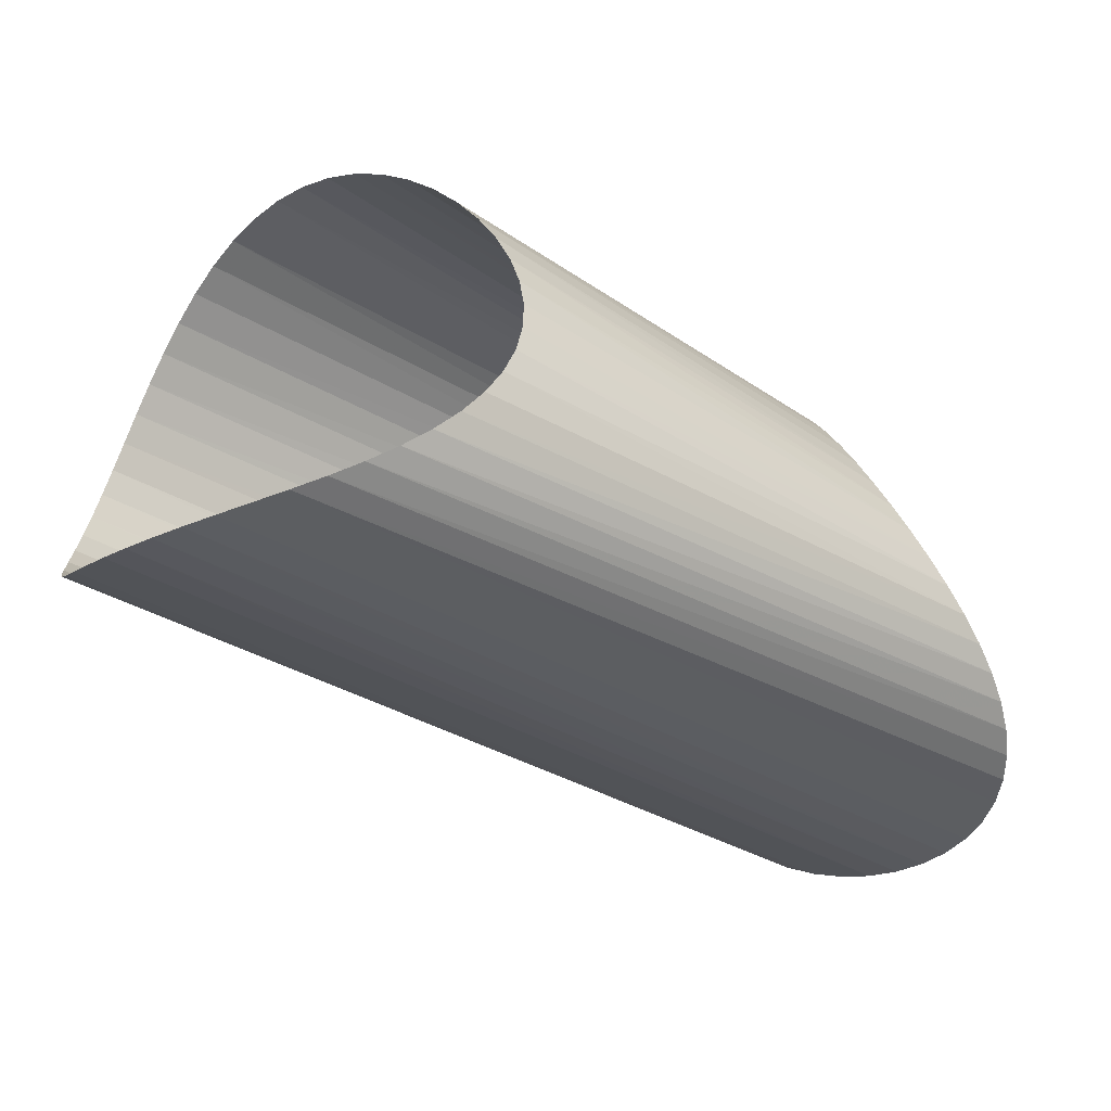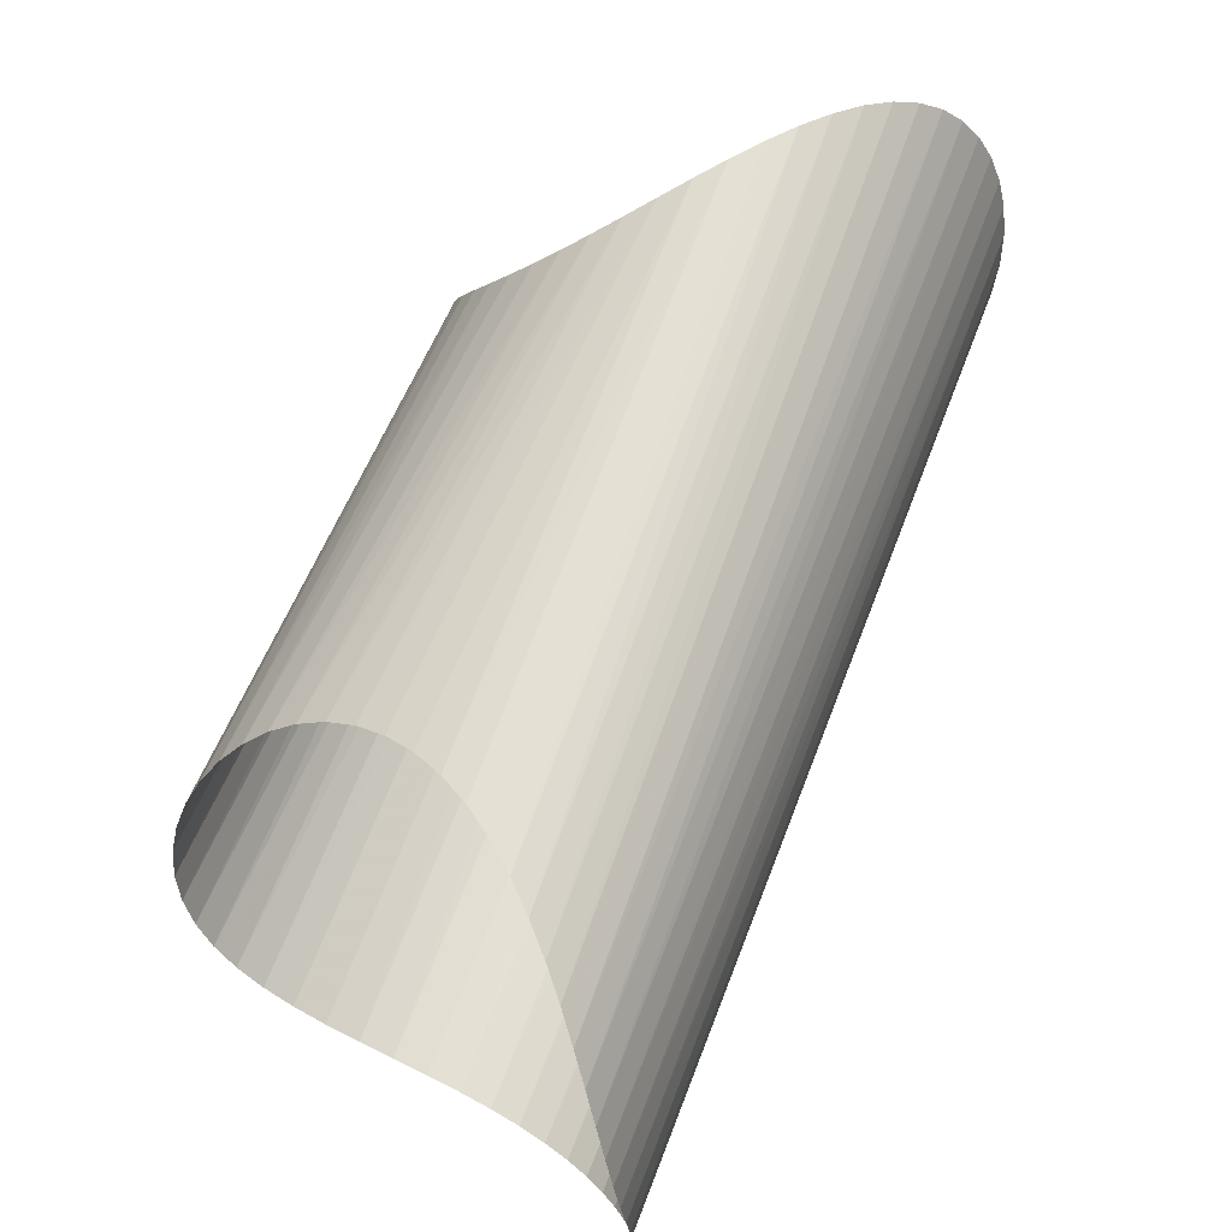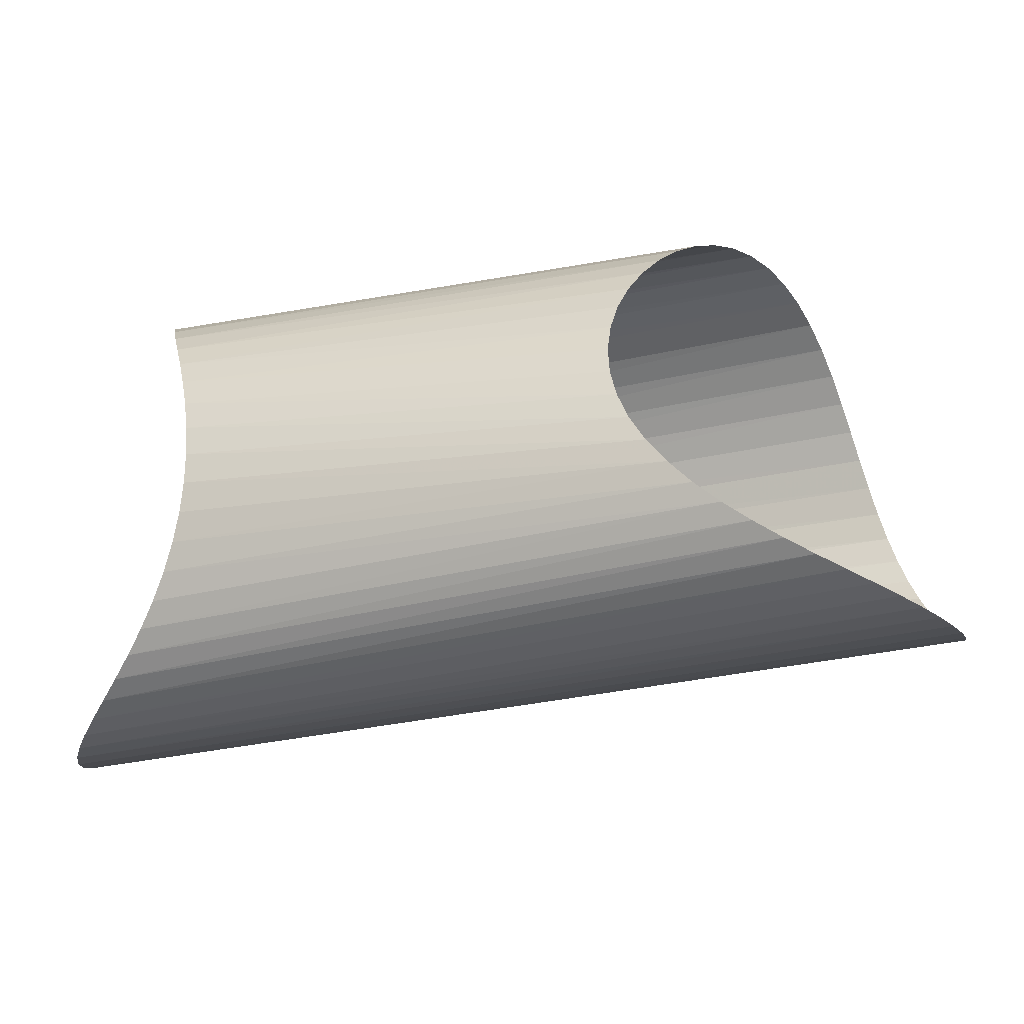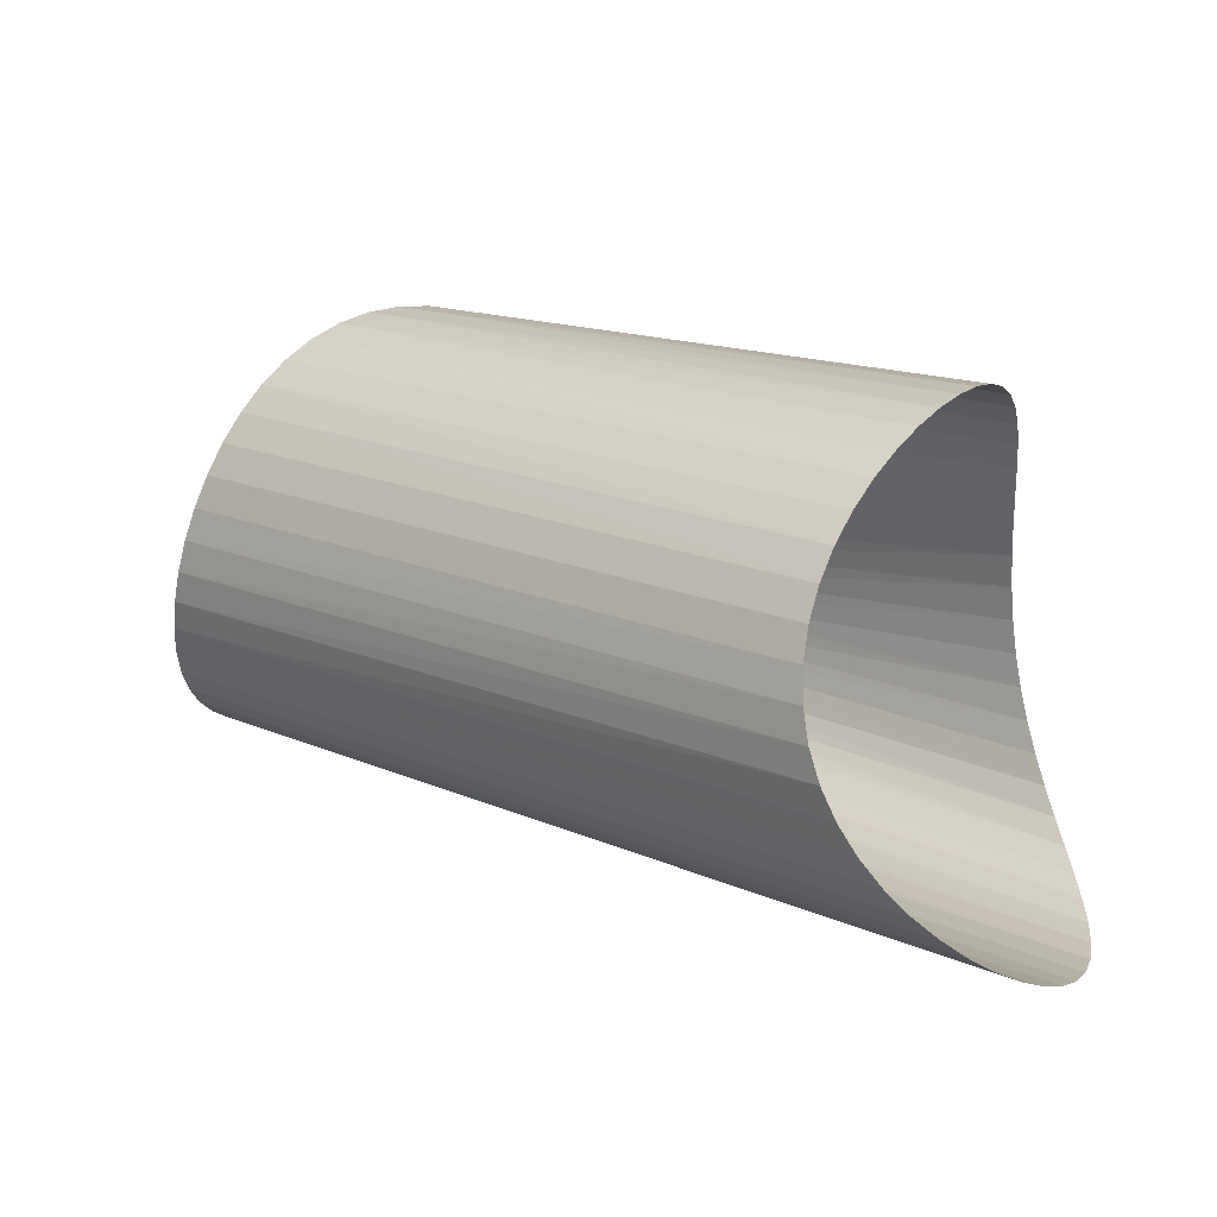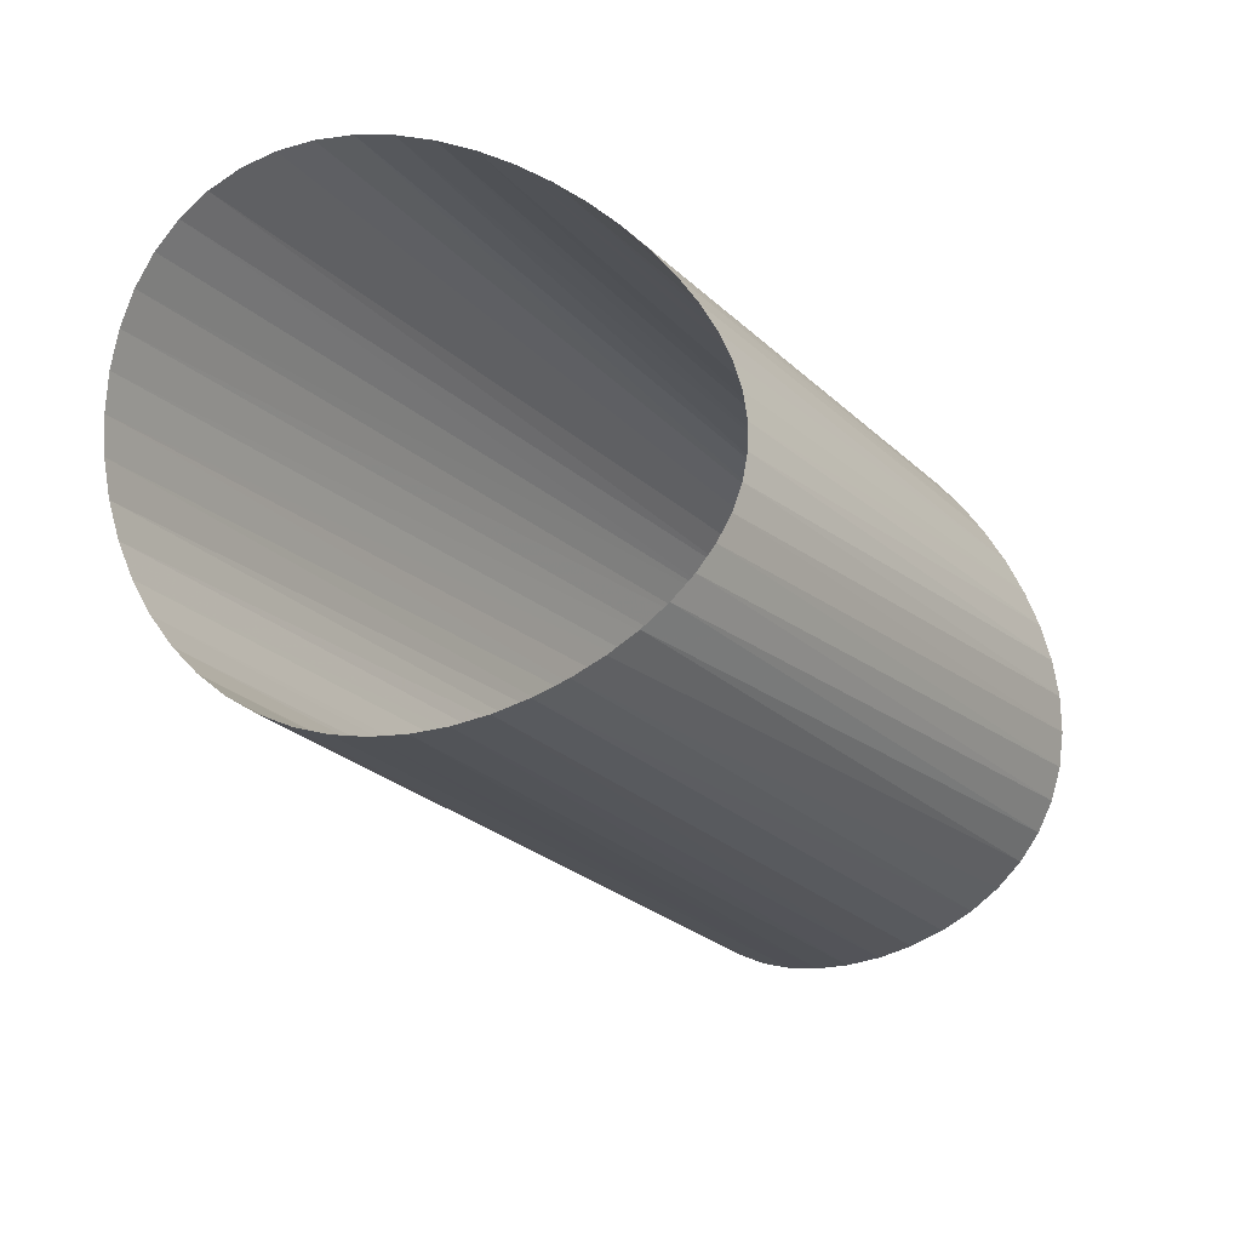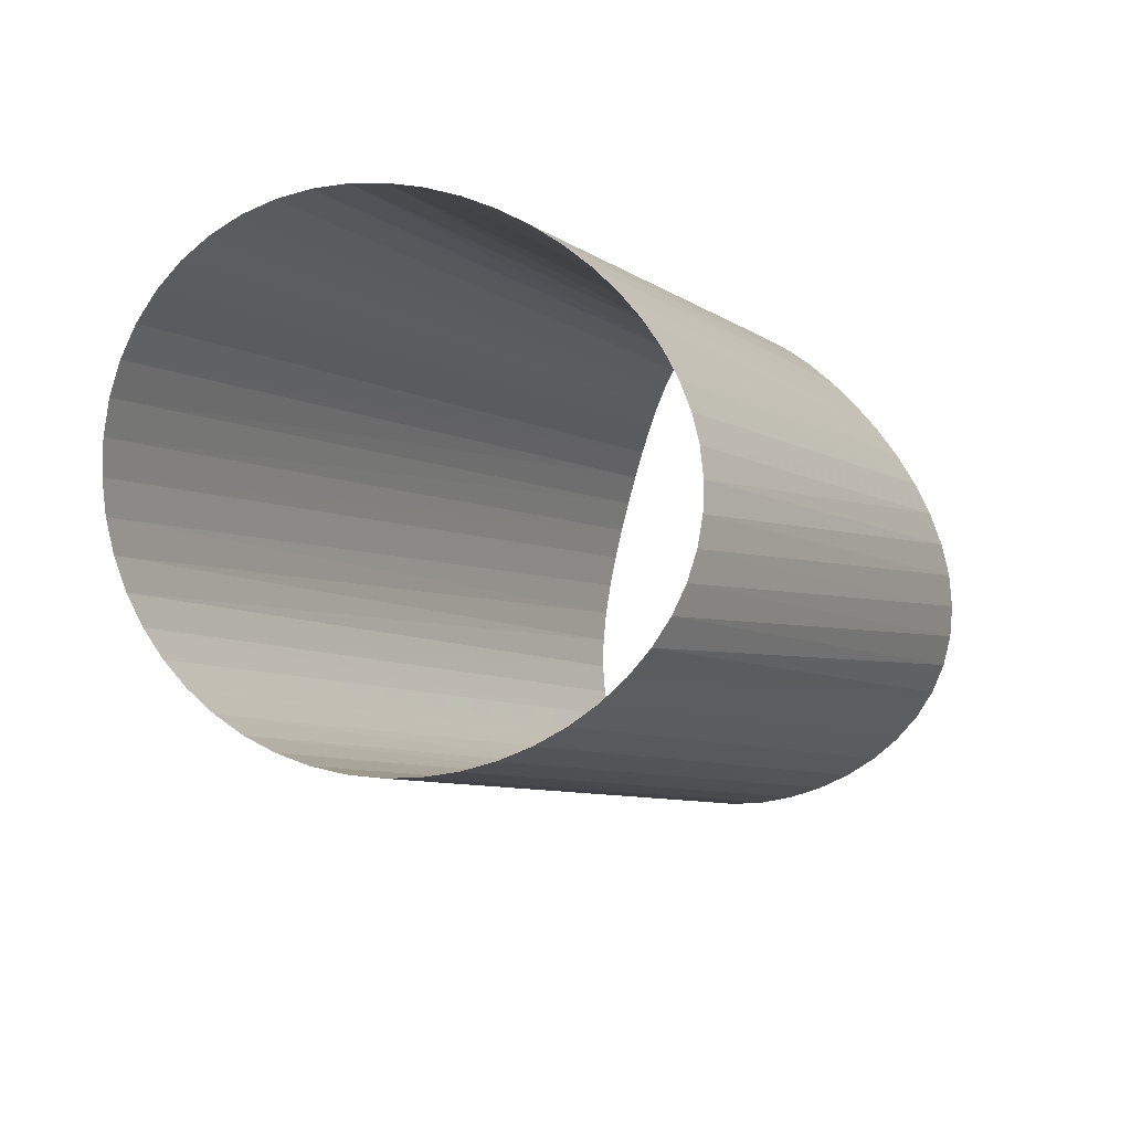
<metadata>
{"format":"obj","ext":"obj","renderer":"f3d","projection":"perspective","resolution":1024,"background":"white","views":[{"elev":-38.8,"azim":97.4,"up":"+Z"},{"elev":18.9,"azim":124.2,"up":"+Y"},{"elev":-15.0,"azim":156.6,"up":"+Z"},{"elev":9.7,"azim":0.7,"up":"+Z"},{"elev":29.3,"azim":-40.2,"up":"+Y"},{"elev":42.4,"azim":-46.3,"up":"+Y"}]}
</metadata>
<code>
v 24.72 -3.465 -10.06
v 25.21 -2.309 -10.1
v 25.57 -1.093 -10.01
v 25.78 0.1599 -9.789
v 25.87 1.423 -9.44
v 25.85 2.671 -8.963
v 25.73 3.872 -8.362
v 25.54 5 -7.641
v 25.3 6.026 -6.807
v 25.04 6.924 -5.868
v 24.78 7.673 -4.836
v 24.53 8.252 -3.724
v 24.31 8.649 -2.546
v 24.14 8.855 -1.32
v 24 8.866 -0.06523
v 23.9 8.685 1.197
v 23.83 8.319 2.444
v 23.78 7.781 3.654
v 23.72 7.087 4.804
v 23.65 6.259 5.87
v 23.54 5.32 6.831
v 23.38 4.293 7.668
v 23.13 3.205 8.364
v 22.81 2.079 8.902
v 22.39 0.9404 9.273
v 21.87 -0.1902 9.468
v 21.27 -1.293 9.485
v 20.59 -2.353 9.322
v 19.85 -3.356 8.985
v 19.08 -4.293 8.482
v 18.3 -5.156 7.824
v 17.55 -5.941 7.026
v 16.86 -6.645 6.105
v 16.25 -7.268 5.08
v 15.76 -7.808 3.972
v 15.42 -8.266 2.803
v 15.24 -8.641 1.594
v 15.24 -8.933 0.3658
v 15.42 -9.138 -0.86
v 15.77 -9.255 -2.065
v 16.3 -9.278 -3.23
v 16.98 -9.202 -4.34
v 17.78 -9.023 -5.381
v 18.67 -8.733 -6.34
v 19.63 -8.328 -7.206
v 20.61 -7.806 -7.971
v 21.58 -7.163 -8.626
v 22.5 -6.401 -9.167
v 23.35 -5.525 -9.588
v 24.09 -4.542 -9.885
v 10.24 20.93 1.911
v 10.24 20.34 3.022
v 10.05 19.79 4.149
v 9.665 19.28 5.27
v 9.107 18.8 6.361
v 8.389 18.36 7.395
v 7.533 17.94 8.348
v 6.562 17.52 9.193
v 5.501 17.11 9.905
v 4.378 16.68 10.46
v 3.219 16.23 10.85
v 2.049 15.76 11.05
v 0.8918 15.25 11.06
v -0.2321 14.73 10.87
v -1.305 14.18 10.49
v -2.312 13.64 9.92
v -3.243 13.11 9.182
v -4.09 12.61 8.291
v -4.848 12.17 7.273
v -5.515 11.82 6.152
v -6.092 11.57 4.959
v -6.579 11.45 3.721
v -6.977 11.47 2.469
v -7.29 11.66 1.232
v -7.517 12.01 0.03376
v -7.659 12.53 -1.101
v -7.714 13.22 -2.154
v -7.682 14.05 -3.11
v -7.559 15.01 -3.958
v -7.339 16.08 -4.69
v -7.02 17.23 -5.304
v -6.596 18.41 -5.8
v -6.064 19.59 -6.18
v -5.423 20.74 -6.45
v -4.671 21.82 -6.616
v -3.813 22.79 -6.685
v -2.856 23.64 -6.662
v -1.808 24.34 -6.554
v -0.6837 24.86 -6.365
v 0.4986 25.21 -6.098
v 1.718 25.39 -5.754
v 2.95 25.39 -5.334
v 4.169 25.24 -4.836
v 5.345 24.94 -4.26
v 6.452 24.53 -3.604
v 7.461 24.02 -2.867
v 8.346 23.44 -2.051
v 9.084 22.82 -1.157
v 9.655 22.18 -0.1929
v 10.04 21.55 0.8338
f 1 2 85
f 2 85 86
f 2 86 87
f 1 84 85
f 1 50 84
f 2 3 87
f 3 87 88
f 3 4 88
f 4 88 89
f 4 5 89
f 5 89 90
f 5 90 91
f 5 6 91
f 6 91 92
f 6 7 92
f 7 92 93
f 7 8 93
f 8 93 94
f 8 9 94
f 9 94 95
f 9 10 95
f 10 95 96
f 10 11 96
f 11 12 96
f 12 96 97
f 12 13 97
f 13 97 98
f 13 14 98
f 14 15 98
f 15 98 99
f 15 16 99
f 16 99 100
f 16 17 100
f 17 51 100
f 17 18 51
f 18 51 52
f 18 52 53
f 18 19 53
f 19 53 54
f 19 20 54
f 20 54 55
f 20 55 56
f 20 21 56
f 21 56 57
f 21 22 57
f 50 83 84
f 49 50 83
f 49 82 83
f 48 49 82
f 47 48 82
f 47 81 82
f 46 47 81
f 46 80 81
f 45 46 80
f 45 79 80
f 44 45 79
f 44 78 79
f 43 44 78
f 42 43 78
f 42 77 78
f 41 42 77
f 41 76 77
f 40 41 76
f 40 75 76
f 39 40 75
f 39 74 75
f 38 39 74
f 38 73 74
f 37 38 73
f 37 72 73
f 36 37 72
f 36 71 72
f 36 70 71
f 35 36 70
f 35 69 70
f 34 35 69
f 34 68 69
f 33 34 68
f 33 67 68
f 32 33 67
f 32 66 67
f 31 32 66
f 30 31 66
f 30 65 66
f 29 30 65
f 29 64 65
f 28 29 64
f 28 63 64
f 27 28 63
f 27 62 63
f 26 27 62
f 26 61 62
f 25 26 61
f 25 60 61
f 24 25 60
f 22 57 58
f 24 59 60
f 23 24 59
f 23 58 59
f 22 23 58

</code>
